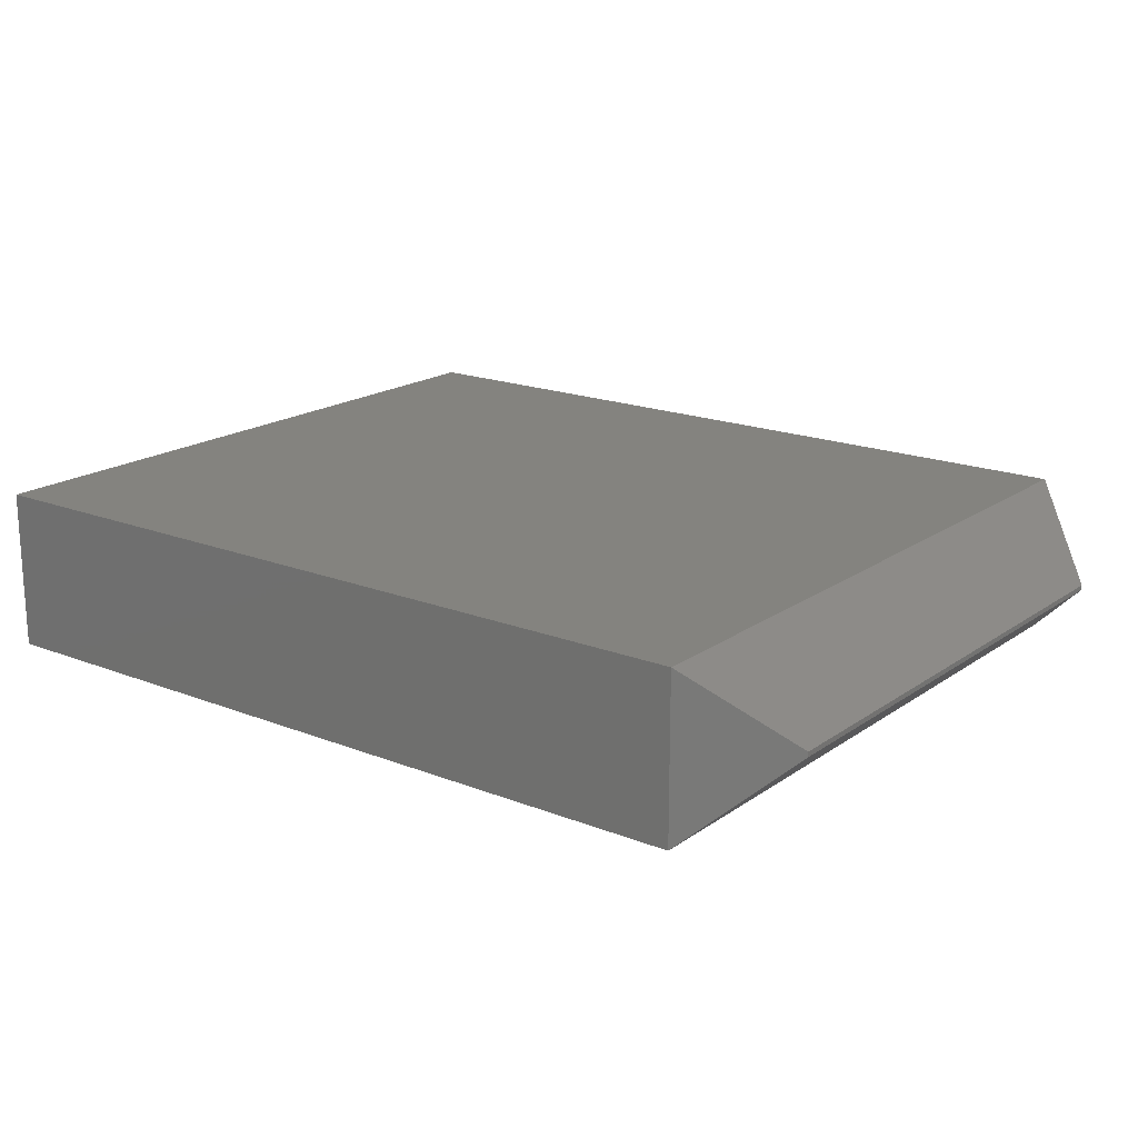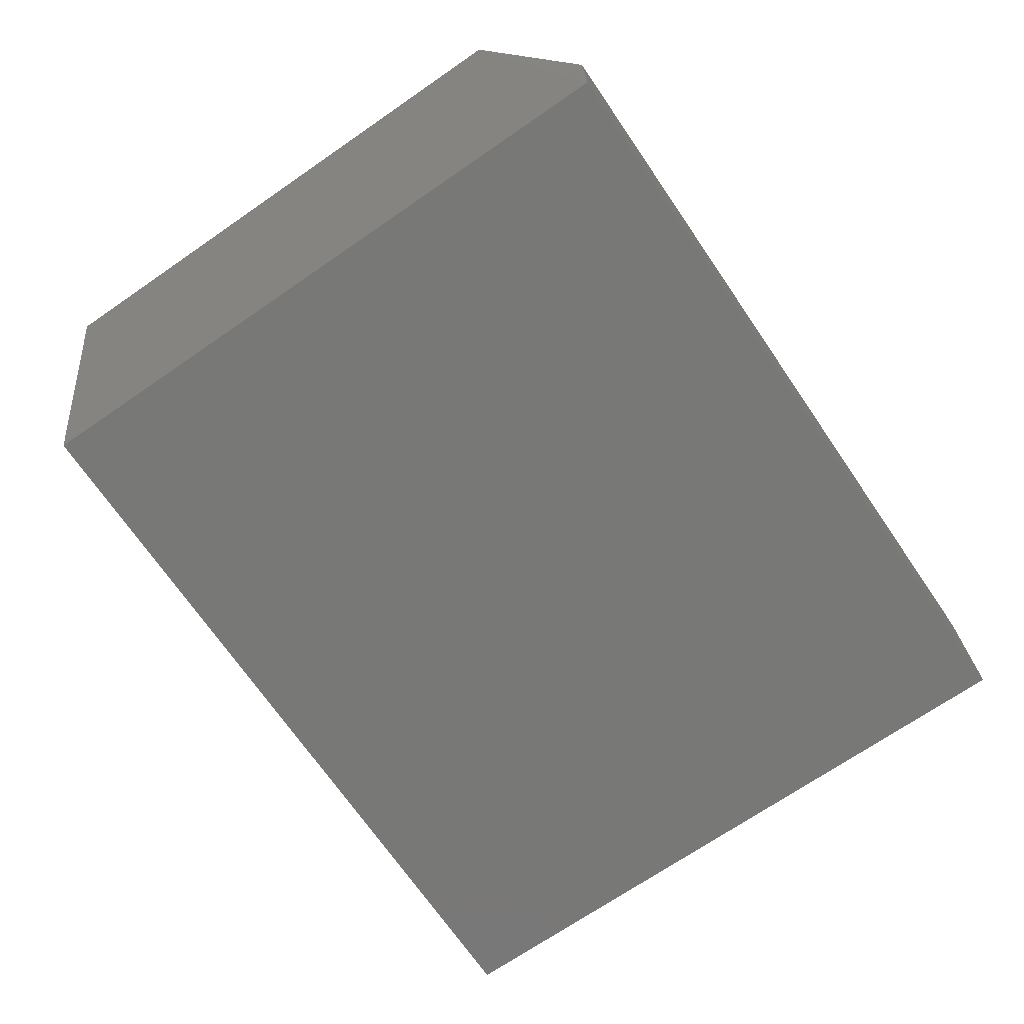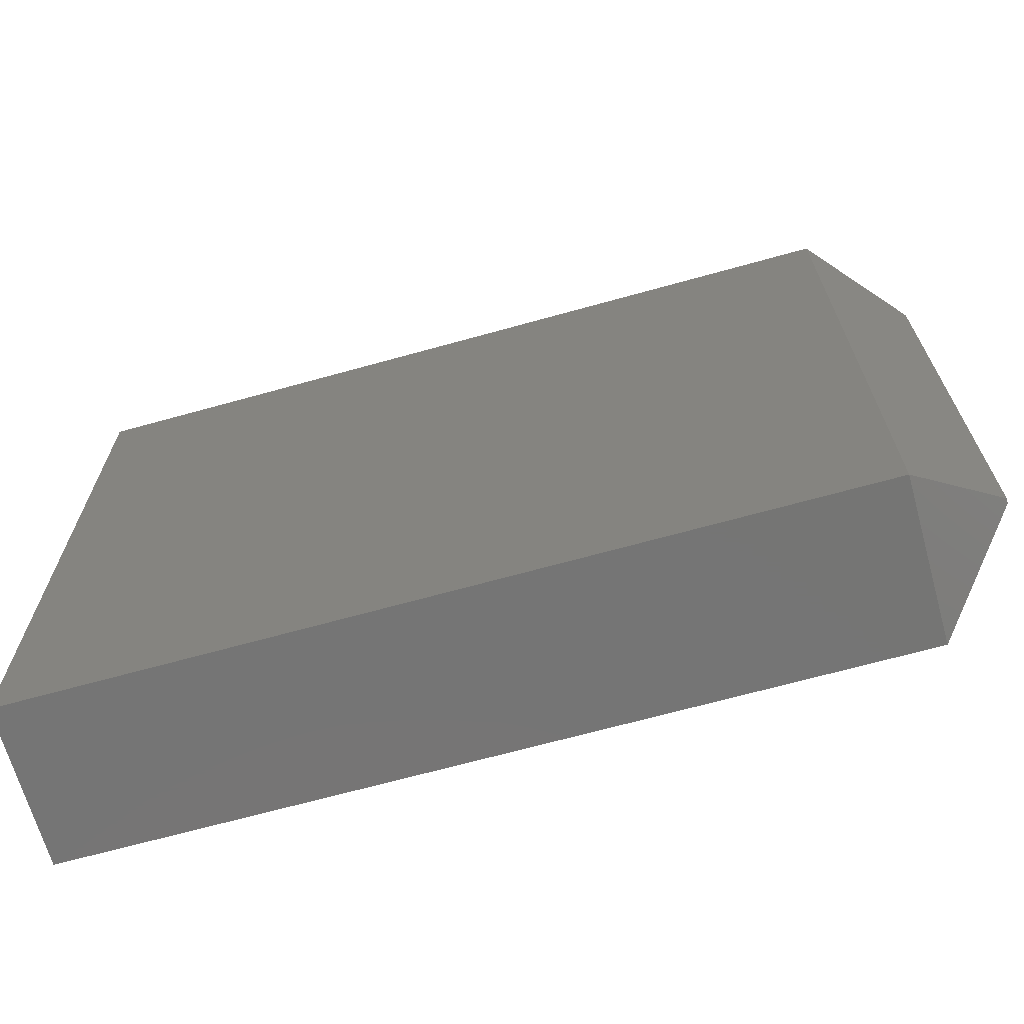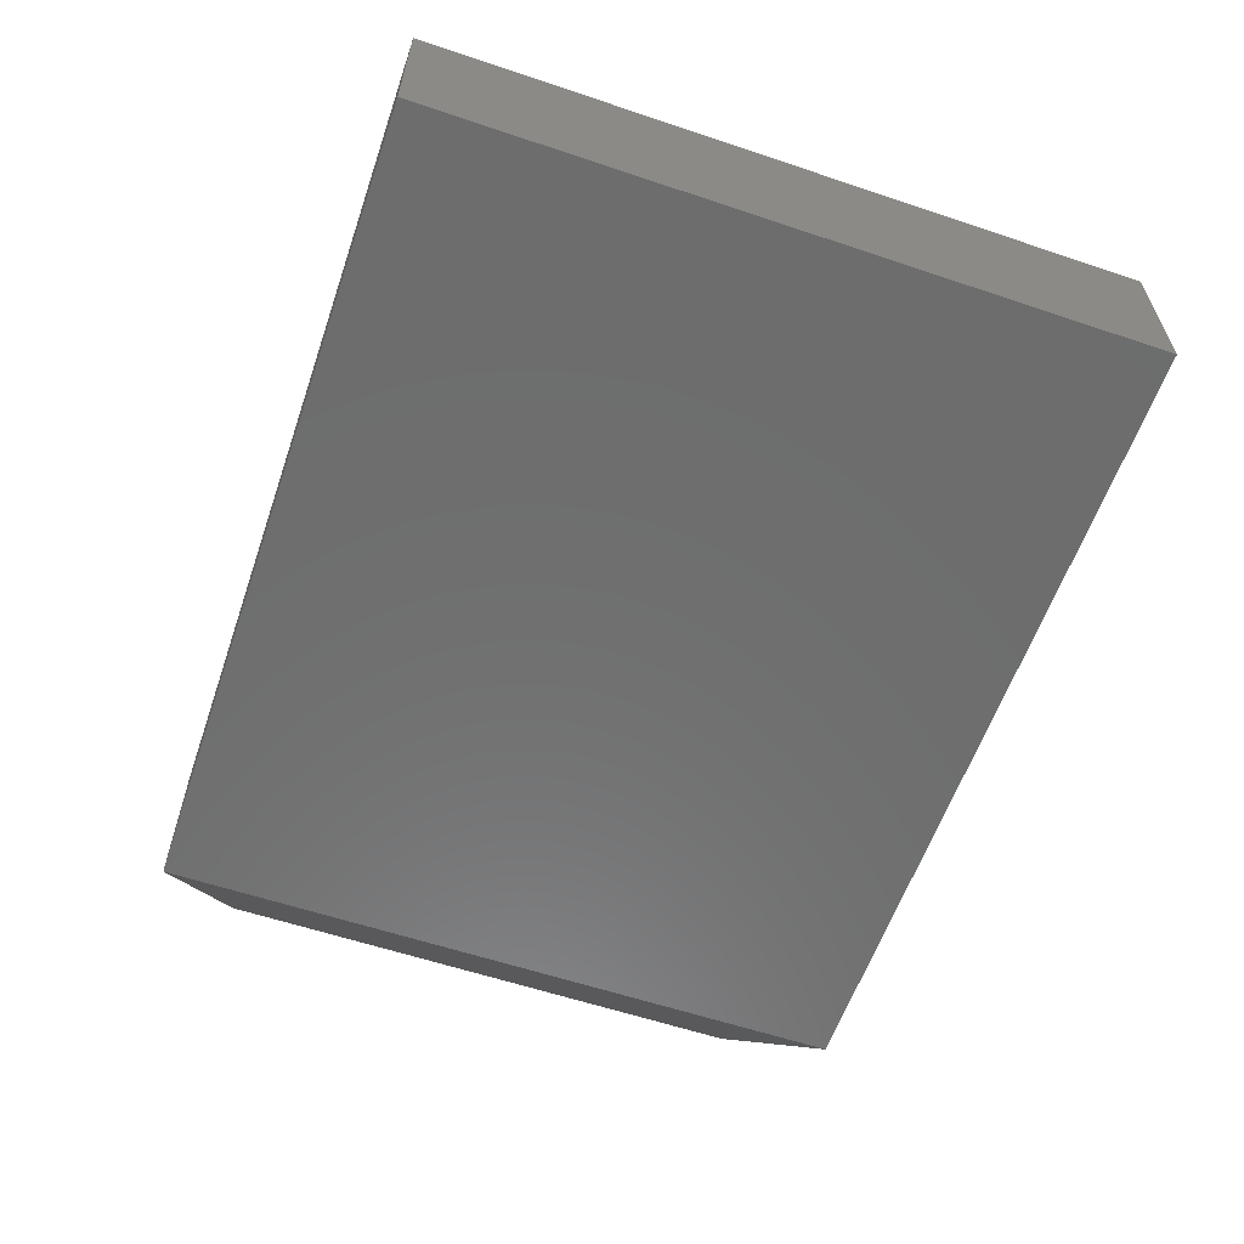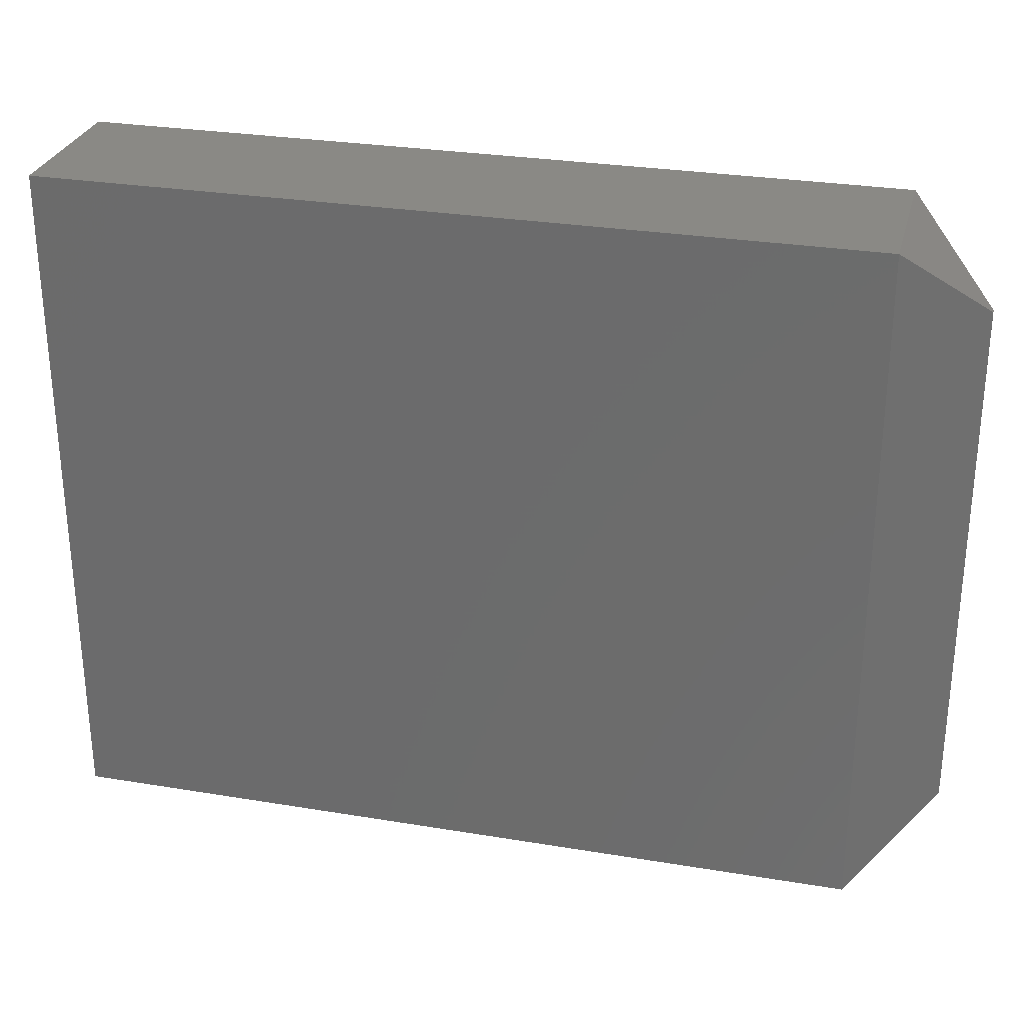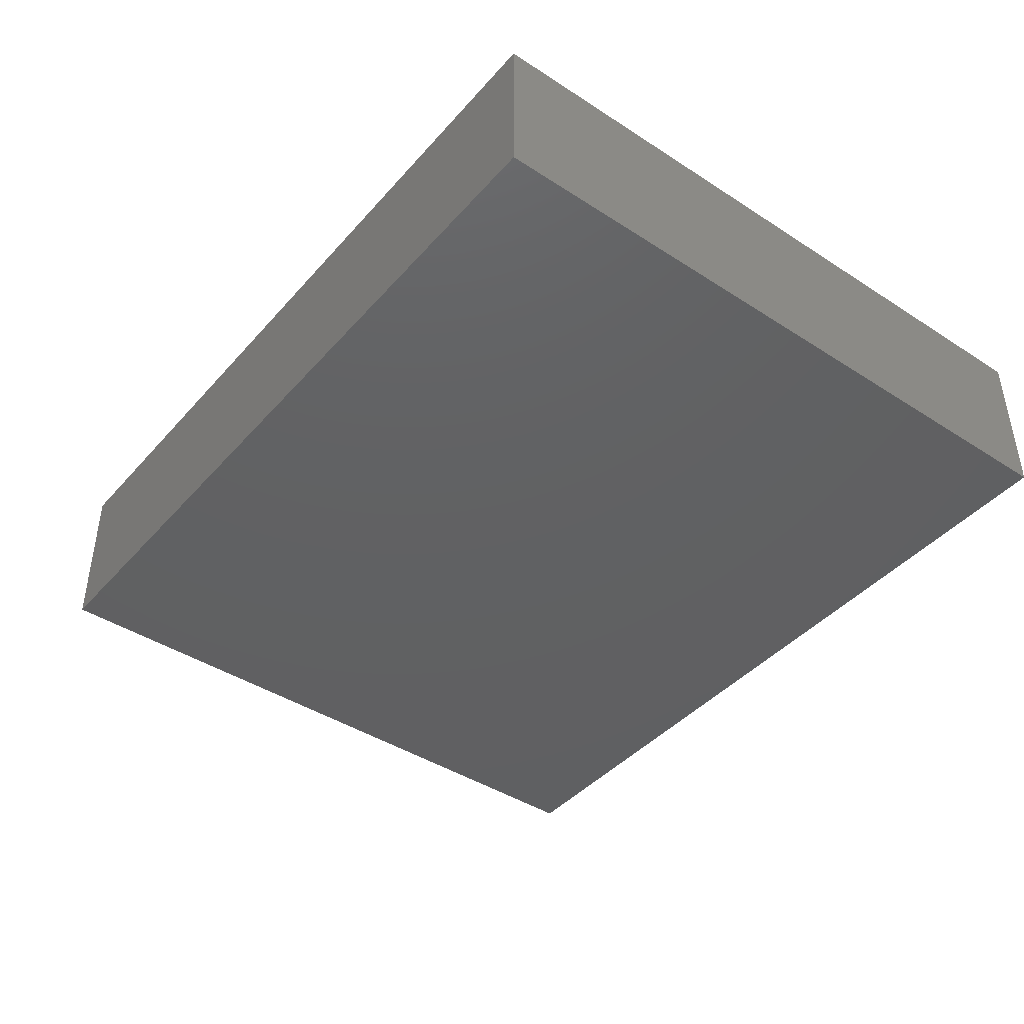
<metadata>
{"format":"stl","ext":"stl","renderer":"f3d","projection":"perspective","resolution":1024,"background":"white","views":[{"elev":18.4,"azim":37.2,"up":"+Z"},{"elev":-70.7,"azim":124.5,"up":"+Z"},{"elev":-67.5,"azim":15.6,"up":"+Y"},{"elev":-59.5,"azim":-109.0,"up":"+Z"},{"elev":28.6,"azim":14.0,"up":"+Y"},{"elev":-42.4,"azim":-127.7,"up":"+Z"}]}
</metadata>
<code>
# stl→obj: 12 verts, 20 faces
v 0.6172 0.5145 0
v 0.6172 0.5145 0.2578
v 0.75 0.3895 0.125
v 0.75 0.3895 0.1328
v 0.75 -0.4531 0.1328
v 0.75 -0.4531 0.125
v 0.6172 -0.5781 0.2578
v 0.6172 -0.5781 0
v -0.6719 -0.5781 0.2578
v -0.6719 0.5145 0.2578
v -0.6719 -0.5781 0
v -0.6719 0.5145 0
f 1 2 3
f 3 2 4
f 5 6 4
f 4 6 3
f 7 8 5
f 5 8 6
f 9 7 10
f 10 7 2
f 2 7 4
f 4 7 5
f 11 12 8
f 8 12 1
f 1 3 8
f 8 3 6
f 2 1 10
f 10 1 12
f 9 11 7
f 7 11 8
f 10 12 9
f 9 12 11

</code>
